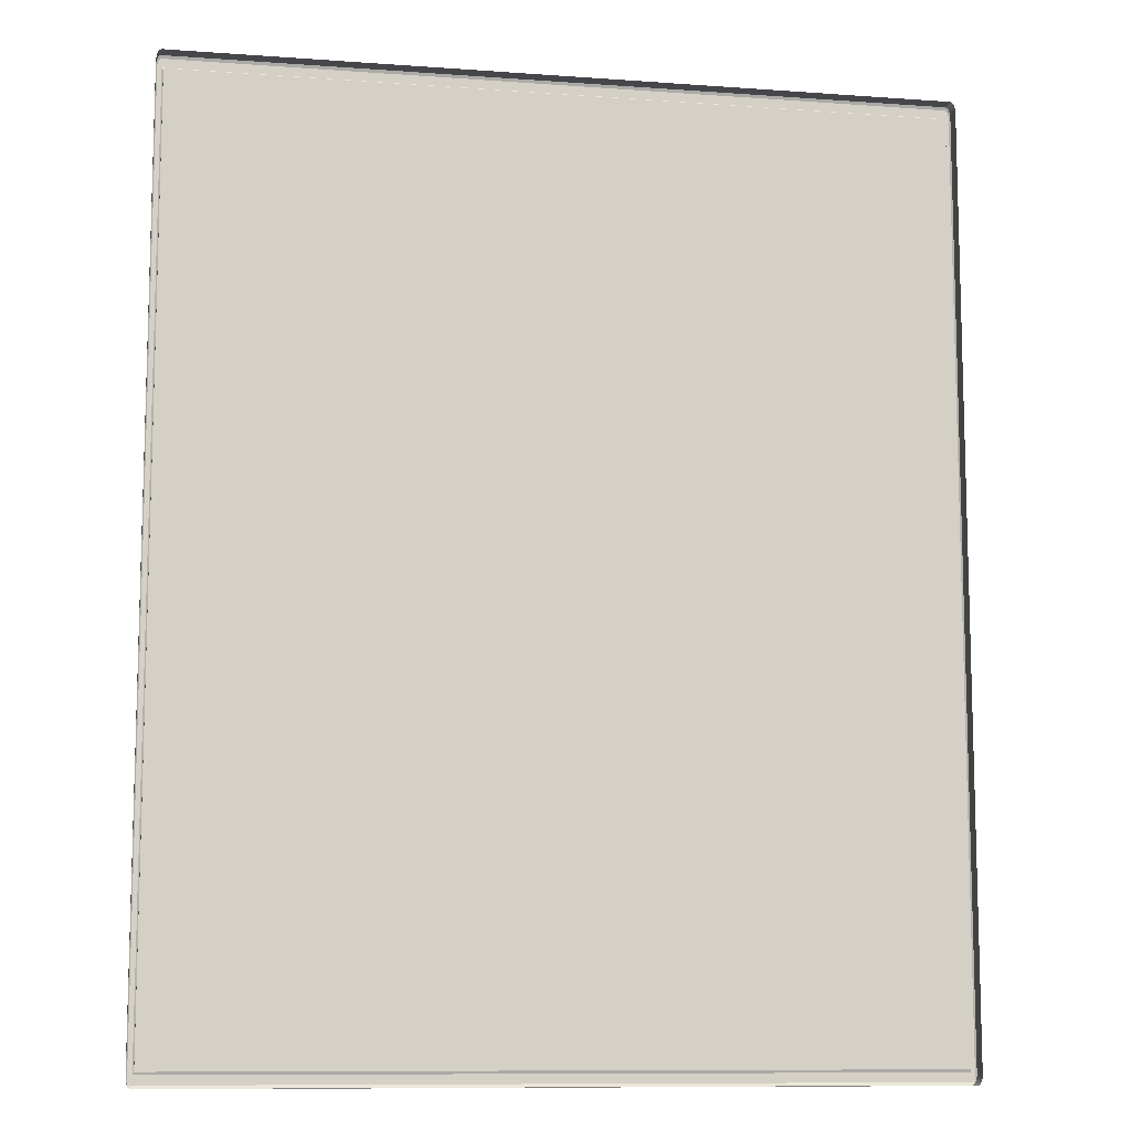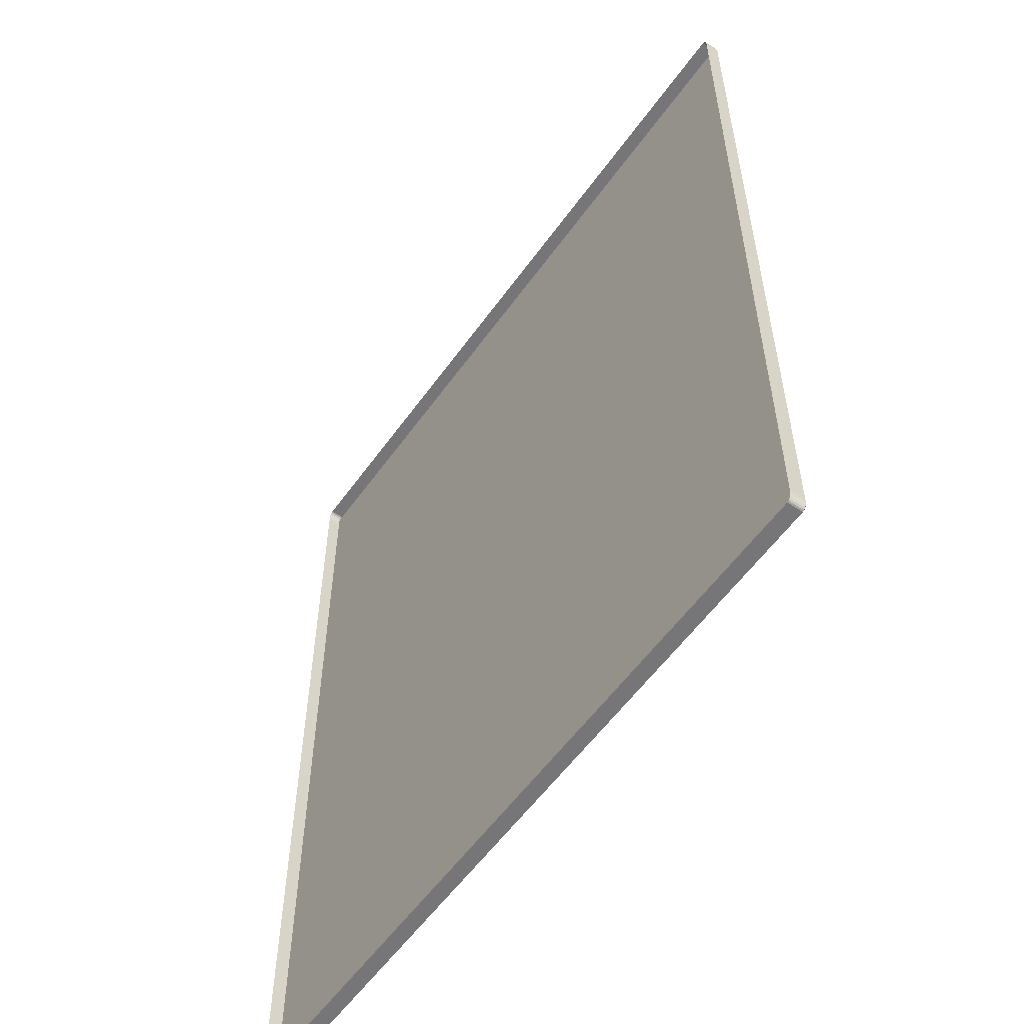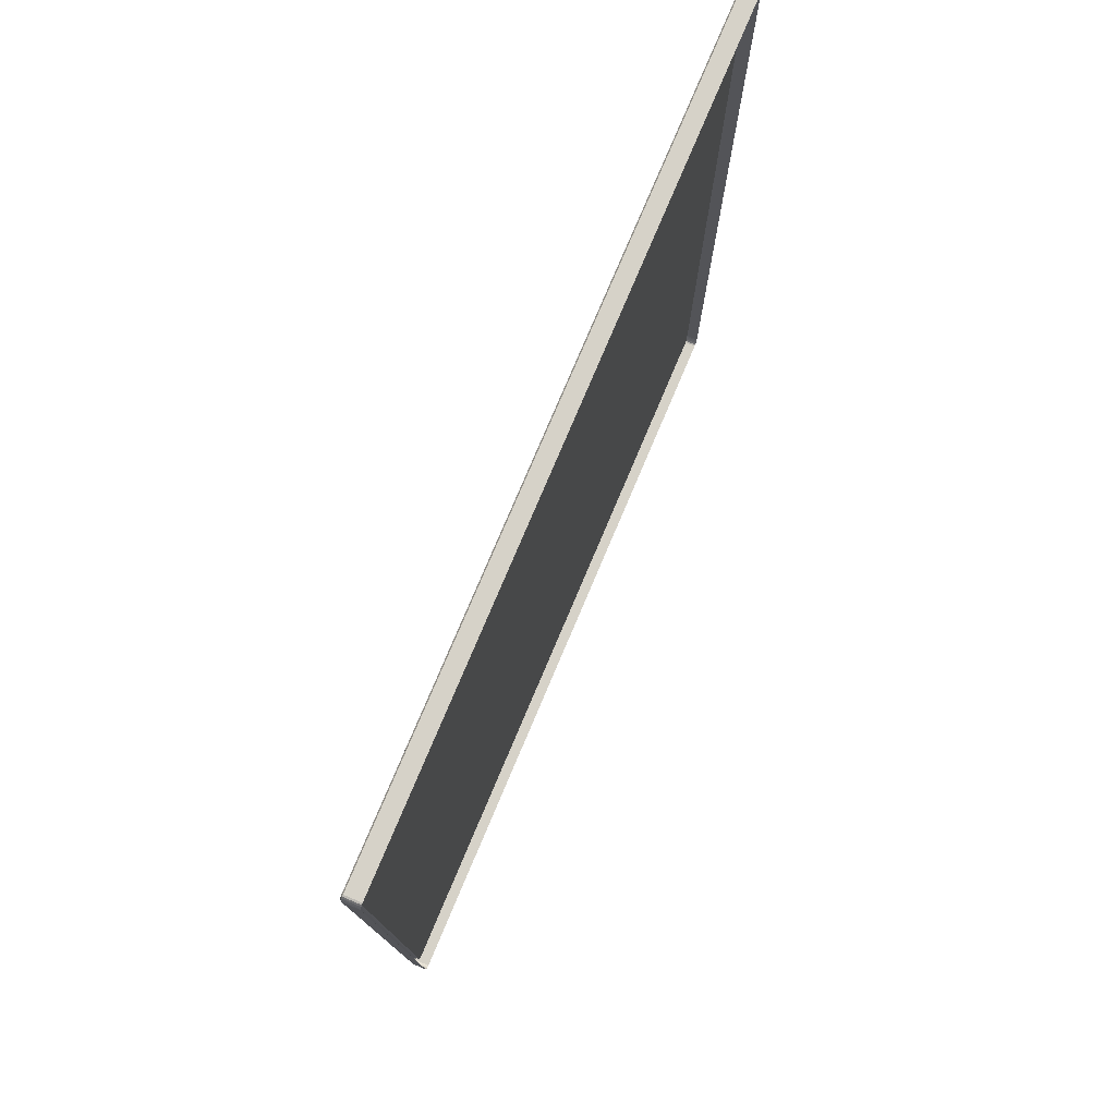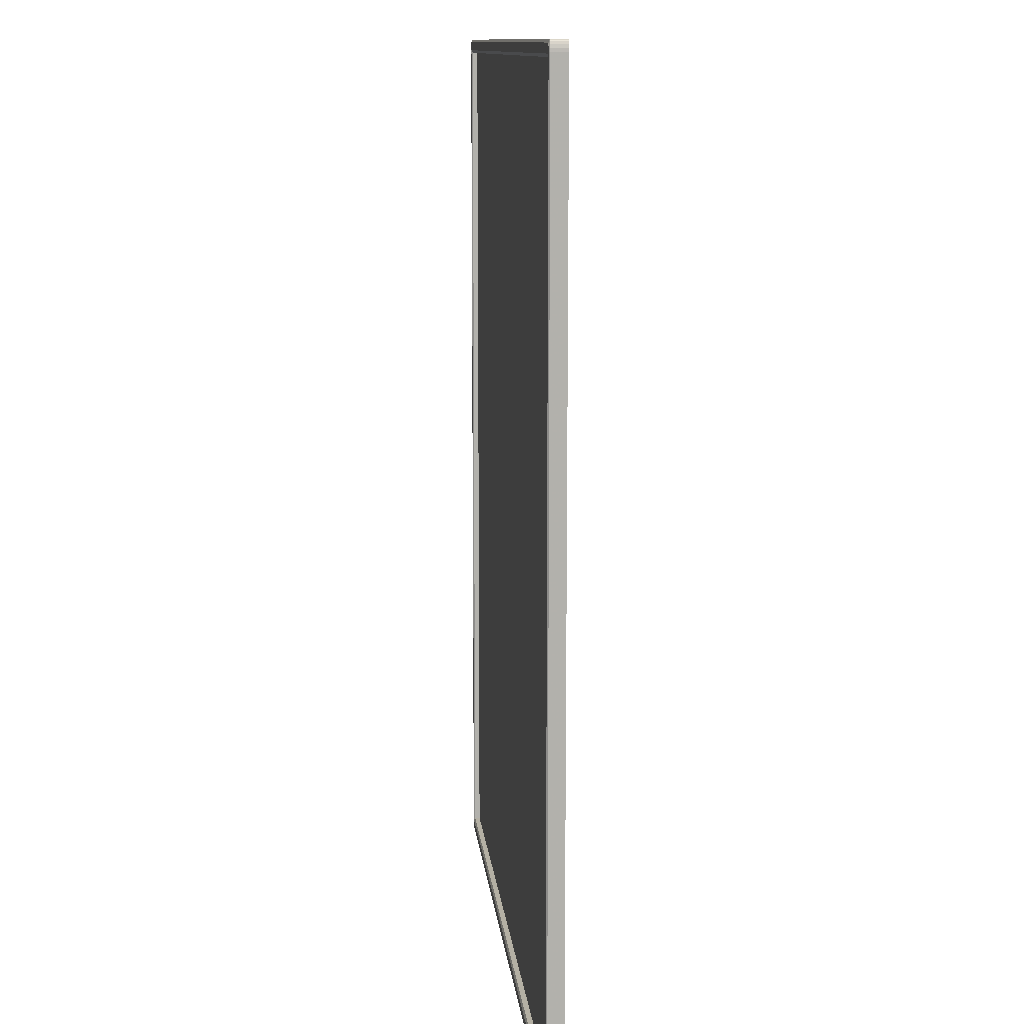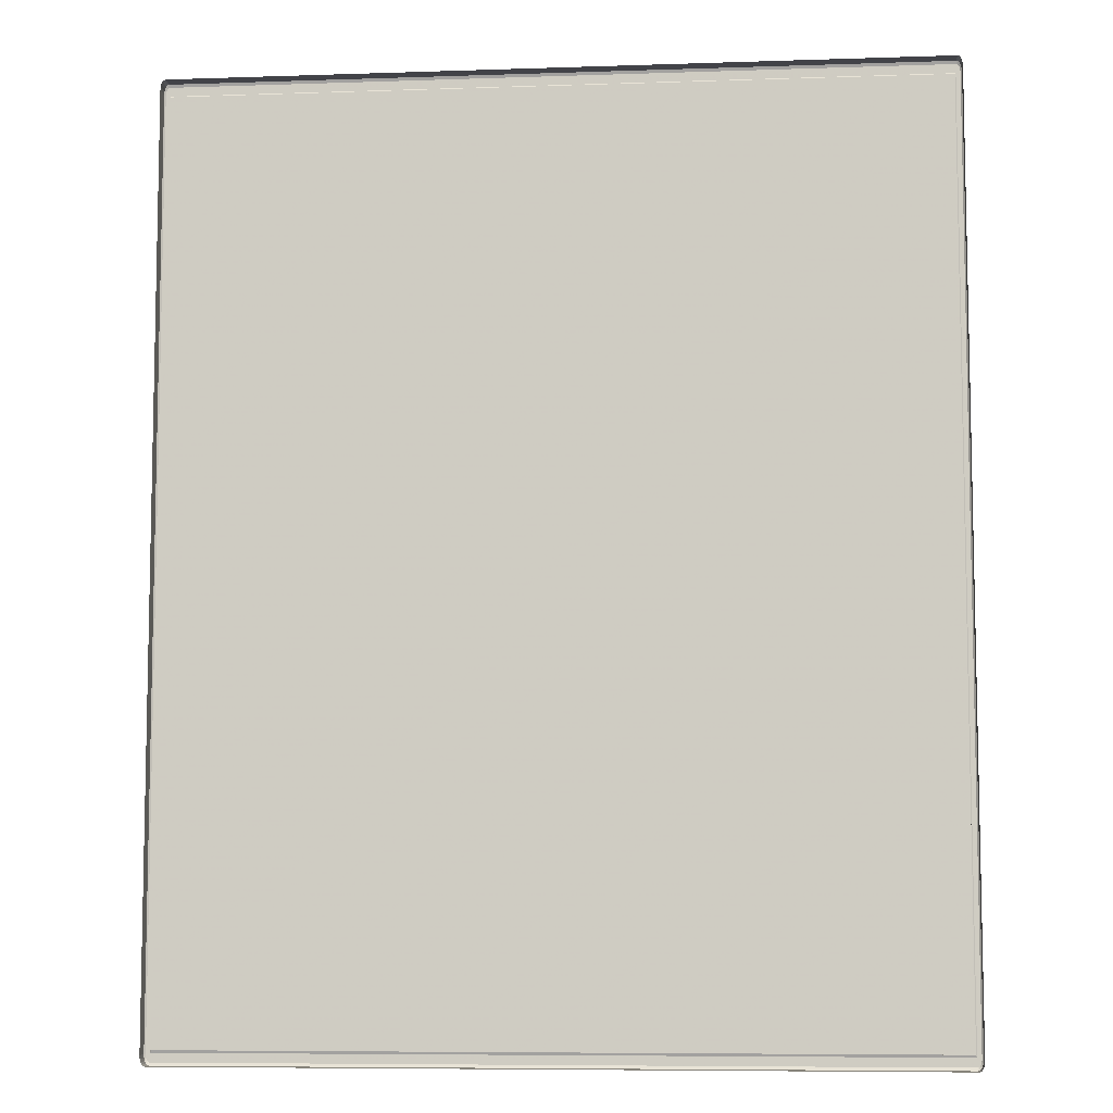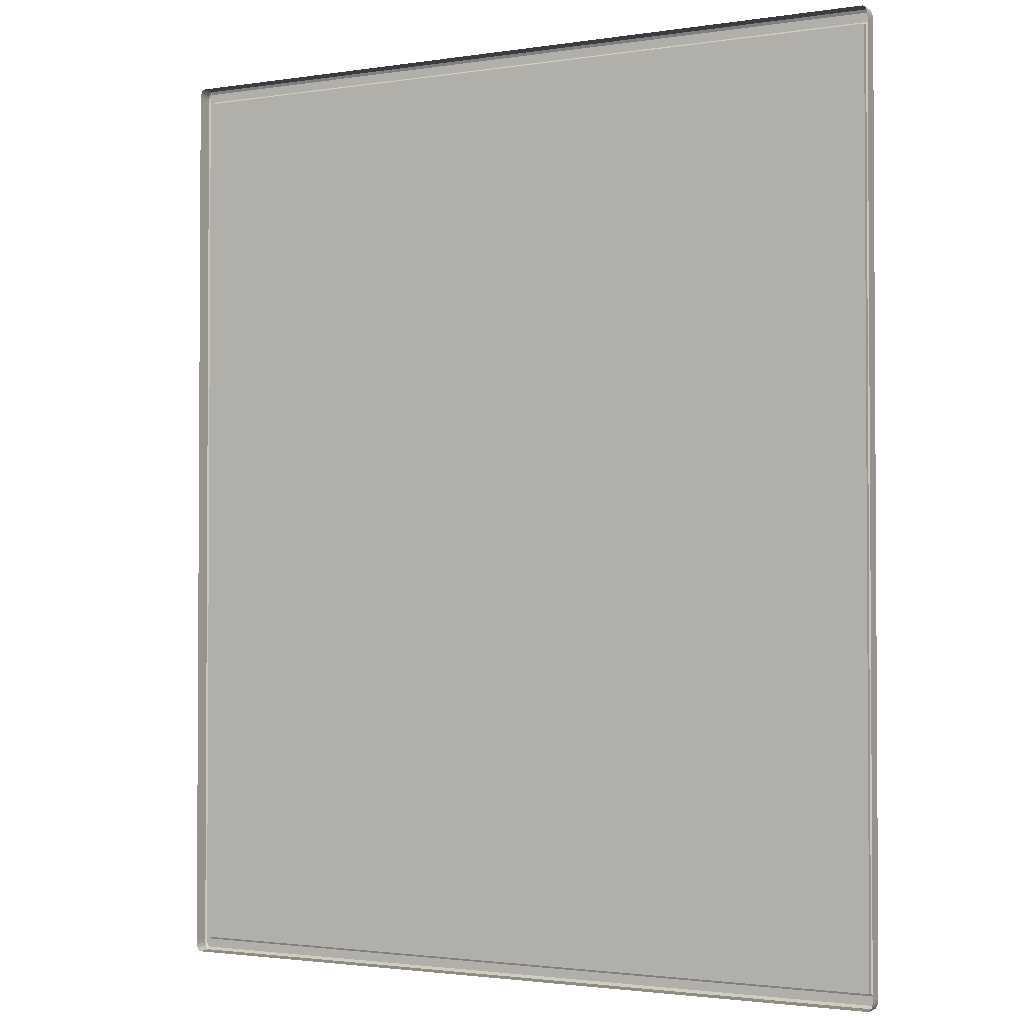
<metadata>
{"format":"obj","ext":"obj","renderer":"f3d","projection":"perspective","resolution":1024,"background":"white","views":[{"elev":-10.2,"azim":169.6,"up":"+Z"},{"elev":-56.9,"azim":-125.2,"up":"+Z"},{"elev":78.1,"azim":113.0,"up":"+Z"},{"elev":11.5,"azim":84.3,"up":"+Z"},{"elev":-7.6,"azim":-174.6,"up":"+Z"},{"elev":-2.0,"azim":-151.4,"up":"+Z"}]}
</metadata>
<code>
v -0.3878 -0.001666 -0.477
v -0.3878 -0.001666 -0.477
v 0.4056 -0.001666 -0.477
v 0.4056 -0.001666 -0.477
v 0.4056 -0.001666 0.4795
v 0.4056 -0.001666 0.4795
v -0.3878 -0.001666 0.4795
v -0.3878 -0.001666 0.4795
v -0.3952 0.009054 0.4839
v -0.3952 0.009054 0.4795
v -0.3952 -0.007155 0.4795
v -0.3952 -0.007155 0.4839
v -0.3952 -0.007155 0.4839
v 0.4077 0.009054 0.4948
v 0.4056 0.009054 0.4948
v 0.4056 -0.007155 0.4948
v 0.4077 -0.007155 0.4948
v 0.4077 -0.007155 0.4948
v -0.3878 0.009054 -0.4923
v 0.4056 0.009054 -0.4923
v 0.4056 -0.007155 -0.4923
v -0.3878 -0.007155 -0.4923
v 0.413 0.009054 0.4795
v 0.413 0.009054 0.4839
v 0.413 -0.007155 0.4839
v 0.413 -0.007155 0.4839
v 0.413 -0.007155 0.4795
v -0.3878 -0.007155 -0.477
v -0.3878 -0.007155 -0.477
v 0.4056 -0.007155 -0.477
v 0.4056 -0.007155 -0.477
v -0.3952 0.009054 -0.477
v -0.3952 0.009054 -0.4814
v -0.3952 -0.007155 -0.4814
v -0.3952 -0.007155 -0.4814
v -0.3952 -0.007155 -0.477
v 0.413 0.009054 -0.4814
v 0.413 0.009054 -0.477
v 0.413 -0.007155 -0.477
v 0.413 -0.007155 -0.4814
v 0.413 -0.007155 -0.4814
v 0.407 -0.008515 -0.48
v 0.407 -0.008515 -0.48
v 0.407 -0.008515 -0.48
v 0.4056 -0.008515 -0.4893
v 0.4056 -0.008515 -0.4893
v 0.4076 -0.008515 -0.4893
v 0.4076 -0.008515 -0.4893
v 0.4089 -0.008515 -0.4889
v 0.41 -0.008515 -0.4878
v 0.4108 -0.008515 -0.486
v 0.4113 -0.008515 -0.4839
v 0.4116 -0.008515 -0.4812
v 0.4116 -0.008515 -0.4812
v 0.4116 -0.008515 -0.477
v 0.4116 -0.008515 -0.477
v -0.3892 -0.008515 0.4825
v -0.3892 -0.008515 0.4825
v -0.3892 -0.008515 0.4825
v -0.3878 -0.008515 0.4918
v -0.3898 -0.008515 0.4918
v -0.3911 -0.008515 0.4914
v -0.3922 -0.008515 0.4903
v -0.393 -0.008515 0.4886
v -0.3935 -0.008515 0.4864
v -0.3938 -0.008515 0.4837
v -0.3938 -0.008515 0.4837
v -0.3938 -0.008515 0.4795
v -0.3938 -0.008515 0.4795
v -0.3878 -0.008515 -0.4893
v -0.3878 -0.008515 -0.4893
v -0.3892 -0.008515 -0.48
v -0.3892 -0.008515 -0.48
v -0.3892 -0.008515 -0.48
v -0.3938 -0.008515 -0.477
v -0.3938 -0.008515 -0.477
v -0.3938 -0.008515 -0.4812
v -0.3938 -0.008515 -0.4812
v -0.3935 -0.008515 -0.4839
v -0.393 -0.008515 -0.486
v -0.3922 -0.008515 -0.4878
v -0.3911 -0.008515 -0.4889
v -0.3898 -0.008515 -0.4893
v -0.3898 -0.008515 -0.4893
v -0.3878 0.009054 0.4948
v -0.3878 -0.007155 0.4948
v -0.3878 -0.007155 0.4948
v 0.4056 -0.007155 0.4795
v 0.4056 -0.007155 0.4795
v -0.3878 -0.007155 0.4795
v -0.3878 -0.007155 0.4795
v 0.407 -0.008515 0.4825
v 0.407 -0.008515 0.4825
v 0.407 -0.008515 0.4825
v 0.4116 -0.008515 0.4795
v 0.4116 -0.008515 0.4795
v 0.4056 -0.008515 0.4918
v 0.4056 -0.008515 0.4918
v 0.4116 -0.008515 0.4837
v 0.4116 -0.008515 0.4837
v 0.4113 -0.008515 0.4864
v 0.4108 -0.008515 0.4886
v 0.41 -0.008515 0.4903
v 0.4089 -0.008515 0.4914
v 0.4076 -0.008515 0.4918
v 0.4076 -0.008515 0.4918
v 0.4077 0.009054 -0.4923
v 0.4077 -0.007155 -0.4923
v 0.4077 -0.007155 -0.4923
v -0.3899 0.009054 0.4948
v -0.3899 -0.007155 0.4948
v -0.3899 -0.007155 0.4948
v -0.3899 0.009054 -0.4923
v -0.3899 -0.007155 -0.4923
v -0.3899 -0.007155 -0.4923
v -0.3916 0.009054 0.4943
v -0.3916 -0.007155 0.4943
v -0.3916 -0.007155 0.4943
v 0.412 0.009054 0.4903
v 0.412 -0.007155 0.4903
v 0.412 -0.007155 0.4903
v 0.4128 -0.007155 0.4873
v 0.4128 -0.007155 0.4873
v 0.4128 0.009054 0.4873
v 0.4094 0.009054 -0.4918
v 0.4094 -0.007155 -0.4918
v 0.4094 -0.007155 -0.4918
v 0.4094 0.009054 0.4943
v 0.4094 -0.007155 0.4943
v 0.4094 -0.007155 0.4943
v 0.4108 -0.007155 0.4927
v 0.4108 -0.007155 0.4927
v 0.4108 -0.007155 0.4927
v 0.4108 0.009054 0.4927
v 0.4108 0.009054 0.4927
v -0.3949 -0.007155 0.4873
v -0.3949 -0.007155 0.4873
v -0.3949 0.009054 0.4873
v -0.393 -0.007155 0.4927
v -0.393 -0.007155 0.4927
v -0.393 -0.007155 0.4927
v -0.393 0.009054 0.4927
v -0.393 0.009054 0.4927
v -0.3942 0.009054 0.4903
v -0.3942 -0.007155 0.4903
v -0.3942 -0.007155 0.4903
v -0.3949 0.009054 -0.4848
v -0.3949 -0.007155 -0.4848
v -0.3949 -0.007155 -0.4848
v 0.4128 -0.007155 -0.4848
v 0.4128 -0.007155 -0.4848
v 0.4128 0.009054 -0.4848
v 0.4108 -0.007155 -0.4902
v 0.4108 -0.007155 -0.4902
v 0.4108 -0.007155 -0.4902
v 0.4108 0.009054 -0.4902
v 0.4108 0.009054 -0.4902
v 0.412 0.009054 -0.4878
v 0.412 -0.007155 -0.4878
v 0.412 -0.007155 -0.4878
v -0.3942 0.009054 -0.4878
v -0.3942 -0.007155 -0.4878
v -0.3942 -0.007155 -0.4878
v -0.3916 0.009054 -0.4918
v -0.3916 -0.007155 -0.4918
v -0.3916 -0.007155 -0.4918
v -0.393 -0.007155 -0.4902
v -0.393 -0.007155 -0.4902
v -0.393 -0.007155 -0.4902
v -0.393 0.009054 -0.4902
v -0.393 0.009054 -0.4902
v -0.3878 -0.001666 -0.477
v 0.4056 -0.001666 -0.477
v 0.4056 -0.001666 0.4795
v -0.3878 -0.001666 0.4795
f 10 13 9
f 15 17 14
f 20 22 19
f 24 27 23
f 2 31 4
f 33 36 32
f 38 41 37
f 51 52 43
f 64 65 59
f 82 84 72
f 85 16 15
f 3 88 6
f 5 90 8
f 43 95 93
f 104 105 93
f 107 21 20
f 110 86 85
f 59 75 72
f 19 115 113
f 110 118 112
f 93 60 59
f 72 45 43
f 23 39 38
f 120 124 119
f 107 126 108
f 130 135 128
f 133 119 134
f 17 128 14
f 138 13 136
f 142 145 140
f 144 136 145
f 149 33 147
f 116 141 118
f 152 41 151
f 157 160 154
f 158 151 160
f 125 153 126
f 163 147 161
f 123 24 124
f 166 170 164
f 168 161 171
f 115 164 113
f 32 11 10
f 73 91 57
f 42 29 74
f 92 30 44
f 58 89 94
f 86 98 16
f 21 70 22
f 36 69 11
f 27 55 39
f 104 18 105
f 103 129 104
f 102 131 103
f 101 121 102
f 101 26 122
f 62 111 117
f 63 117 139
f 64 139 146
f 65 146 137
f 65 12 66
f 49 109 127
f 50 127 155
f 50 159 51
f 52 159 150
f 52 40 53
f 82 114 84
f 81 165 82
f 80 167 81
f 79 162 80
f 79 34 148
f 67 11 69
f 61 87 111
f 77 36 35
f 83 22 70
f 106 16 98
f 99 27 25
f 54 39 55
f 48 21 108
f 7 28 1
f 10 11 13
f 15 16 17
f 20 21 22
f 24 25 27
f 2 29 31
f 33 35 36
f 38 39 41
f 56 43 53
f 43 45 47
f 53 43 52
f 47 49 43
f 49 50 43
f 50 51 43
f 68 59 66
f 59 60 61
f 66 59 65
f 61 62 59
f 62 63 59
f 63 64 59
f 84 71 72
f 72 75 78
f 78 79 72
f 79 80 72
f 80 81 72
f 81 82 72
f 85 86 16
f 3 30 88
f 5 89 90
f 43 56 95
f 105 97 93
f 93 95 100
f 100 101 93
f 101 102 93
f 102 103 93
f 103 104 93
f 107 108 21
f 110 112 86
f 59 68 75
f 19 22 115
f 110 116 118
f 93 97 60
f 72 71 45
f 23 27 39
f 120 123 124
f 107 125 126
f 130 132 135
f 133 120 119
f 17 130 128
f 138 9 13
f 142 144 145
f 144 138 136
f 149 35 33
f 116 143 141
f 152 37 41
f 157 158 160
f 158 152 151
f 125 156 153
f 163 149 147
f 123 25 24
f 166 169 170
f 168 163 161
f 115 166 164
f 32 36 11
f 73 28 91
f 42 31 29
f 92 88 30
f 58 90 89
f 87 60 97
f 21 46 70
f 36 76 69
f 27 96 55
f 104 129 18
f 103 131 129
f 102 121 131
f 101 122 121
f 101 100 26
f 62 61 111
f 63 62 117
f 64 63 139
f 65 64 146
f 65 137 12
f 49 47 109
f 50 49 127
f 50 155 159
f 52 51 159
f 52 150 40
f 82 165 114
f 81 167 165
f 80 162 167
f 79 148 162
f 79 78 34
f 67 13 11
f 61 60 87
f 77 76 36
f 83 115 22
f 106 17 16
f 99 96 27
f 54 41 39
f 48 46 21
f 7 91 28
f 173 175 172
f 173 174 175

</code>
